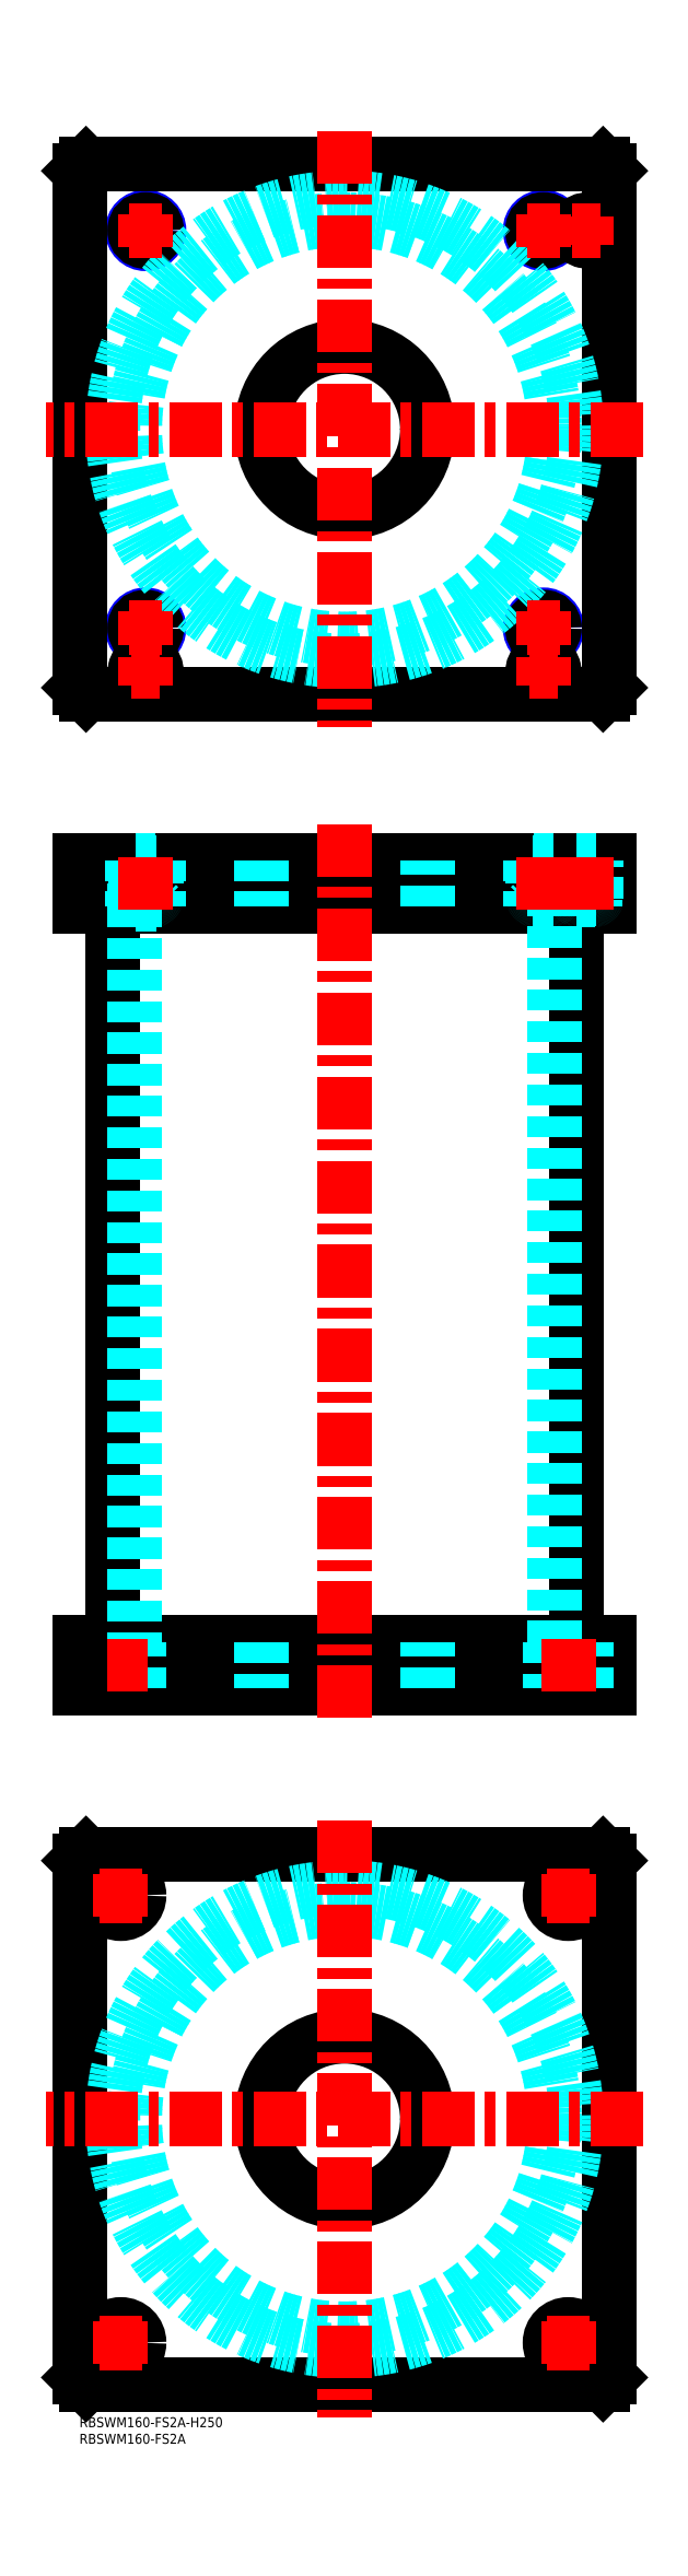
<metadata>
{"format":"dxf","ext":"dxf","renderer":"ezdxf+matplotlib","layout":"modelspace","background":"white","min_lineweight":24,"dpi":150}
</metadata>
<code>
0
SECTION
2
ENTITIES
0
TEXT
8
MSM_PART_NUMBER
10
0
20
-8
30
0
40
3
1
RBSWM160-FS2A
0
TEXT
8
MSM_PART_NUMBER
10
0
20
-3
30
0
40
3
1
RBSWM160-FS2A-H250
0
LINE
8
MSM_CONTINUOUS
10
10.1
20
456
30
0
11
10.1
21
234
31
0
0
LINE
8
MSM_CONTINUOUS
10
149.9
20
234
30
0
11
149.9
21
456
31
0
0
LINE
8
MSM_CONTINUOUS
10
2
20
220
30
0
11
2
21
234
31
0
0
LINE
8
MSM_CONTINUOUS
10
158
20
220
30
0
11
158
21
234
31
0
0
LINE
8
MSM_CONTINUOUS
10
1.43e-14
20
234
30
0
11
160
21
234
31
0
0
LINE
8
MSM_CONTINUOUS
10
160
20
220
30
0
11
160
21
234
31
0
0
LINE
8
MSM_CONTINUOUS
10
0
20
220
30
0
11
160
21
220
31
0
0
LINE
8
MSM_CONTINUOUS
10
2
20
470
30
0
11
2
21
456
31
0
0
LINE
8
MSM_CONTINUOUS
10
158
20
470
30
0
11
158
21
456
31
0
0
LINE
8
MSM_CONTINUOUS
10
1.42e-14
20
456
30
0
11
160
21
456
31
0
0
LINE
8
MSM_CONTINUOUS
10
1.42e-14
20
470
30
0
11
158
21
470
31
0
0
LINE
8
MSM_CONTINUOUS
10
160
20
470
30
0
11
160
21
456
31
0
0
LINE
8
MSM_CONTINUOUS
10
158
20
470
30
0
11
160
21
470
31
0
0
LINE
8
MSM_CONTINUOUS
10
1.42e-14
20
470
30
0
11
1.42e-14
21
456
31
0
0
LINE
8
MSM_DASHED
10
137
20
469.8
30
0
11
143
21
469.8
31
0
0
LINE
8
MSM_DASHED
10
137
20
458.4
30
0
11
143
21
458.4
31
0
0
LINE
8
MSM_DASHED
10
137.4
20
458
30
0
11
142.6
21
458
31
0
0
LINE
8
MSM_DASHED
10
136.7
20
469.3
30
0
11
143.3
21
469.3
31
0
0
LINE
8
MSM_DASHED
10
136.7
20
456.7
30
0
11
143.3
21
456.7
31
0
0
LINE
8
MSM_DASHED
10
150
20
469.8
30
0
11
156
21
469.8
31
0
0
LINE
8
MSM_DASHED
10
150.4
20
458
30
0
11
155.6
21
458
31
0
0
LINE
8
MSM_DASHED
10
150
20
458.4
30
0
11
156
21
458.4
31
0
0
LINE
8
MSM_DASHED
10
136.8
20
470
30
0
11
137
21
469.8
31
0
0
LINE
8
MSM_DASHED
10
143
20
469.8
30
0
11
143.2
21
470
31
0
0
LINE
8
MSM_DASHED
10
137
20
469.8
30
0
11
137
21
458.4
31
0
0
LINE
8
MSM_DASHED
10
143
20
458.4
30
0
11
143
21
469.8
31
0
0
ARC
8
MSM_DASHED
10
137.4
20
458.4
30
0
40
0.4
50
180
51
270
0
ARC
8
MSM_DASHED
10
142.6
20
458.4
30
0
40
0.4
50
270
51
1.832e-10
0
LINE
8
MSM_DASHED
10
137.5
20
458
30
0
11
137.5
21
456
31
0
0
LINE
8
MSM_DASHED
10
142.5
20
456
30
0
11
142.5
21
458
31
0
0
LINE
8
MSM_DASHED
10
142
20
234
30
0
11
142
21
220
31
0
0
LINE
8
MSM_DASHED
10
153
20
220
30
0
11
153
21
234
31
0
0
LINE
8
MSM_DASHED
10
7
20
234
30
0
11
7
21
220
31
0
0
LINE
8
MSM_DASHED
10
18
20
220
30
0
11
18
21
234
31
0
0
LINE
8
MSM_DASHED
10
136
20
470
30
0
11
136.7
21
469.3
31
0
0
LINE
8
MSM_DASHED
10
143.3
20
469.3
30
0
11
144
21
470
31
0
0
LINE
8
MSM_DASHED
10
144
20
456
30
0
11
143.3
21
456.7
31
0
0
LINE
8
MSM_DASHED
10
136.7
20
456.7
30
0
11
136
21
456
31
0
0
LINE
8
MSM_DASHED
10
136.7
20
469.3
30
0
11
136.7
21
456.7
31
0
0
LINE
8
MSM_DASHED
10
143.3
20
456.7
30
0
11
143.3
21
469.3
31
0
0
LINE
8
MSM_DASHED
10
16.7
20
456
30
0
11
16.7
21
234
31
0
0
LINE
8
MSM_DASHED
10
143.3
20
234
30
0
11
143.3
21
456
31
0
0
LINE
8
MSM_DASHED
10
55
20
234
30
0
11
55
21
220
31
0
0
LINE
8
MSM_DASHED
10
105
20
220
30
0
11
105
21
234
31
0
0
LINE
8
MSM_DASHED
10
55
20
470
30
0
11
55
21
456
31
0
0
LINE
8
MSM_DASHED
10
105
20
456
30
0
11
105
21
470
31
0
0
LINE
8
MSM_DASHED
10
149.8
20
470
30
0
11
150
21
469.8
31
0
0
LINE
8
MSM_DASHED
10
156
20
469.8
30
0
11
156.2
21
470
31
0
0
ARC
8
MSM_DASHED
10
150.4
20
458.4
30
0
40
0.4
50
180
51
270
0
ARC
8
MSM_DASHED
10
155.6
20
458.4
30
0
40
0.4
50
270
51
1.832e-10
0
LINE
8
MSM_DASHED
10
150
20
469.8
30
0
11
150
21
458.4
31
0
0
LINE
8
MSM_DASHED
10
156
20
458.4
30
0
11
156
21
469.8
31
0
0
LINE
8
MSM_DASHED
10
150.5
20
458
30
0
11
150.5
21
456
31
0
0
LINE
8
MSM_DASHED
10
155.5
20
456
30
0
11
155.5
21
458
31
0
0
LINE
8
MSM_DASHED
10
144
20
470
30
0
11
144
21
456
31
0
0
LINE
8
MSM_DASHED
10
136
20
470
30
0
11
136
21
456
31
0
0
LINE
8
MSM_CONTINUOUS
10
158
20
520
30
0
11
160
21
522
31
0
0
LINE
8
MSM_CONTINUOUS
10
2
20
520
30
0
11
158
21
520
31
0
0
LINE
8
MSM_CONTINUOUS
10
2.34e-14
20
522
30
0
11
2
21
520
31
0
0
CIRCLE
8
MSM_CONTINUOUS
10
80
20
600
30
0
40
25
0
CIRCLE
8
MSM_NARROW
10
20
20
540
30
0
40
4
0
CIRCLE
8
MSM_NARROW
10
140
20
540
30
0
40
4
0
CIRCLE
8
MSM_NARROW
10
20
20
660
30
0
40
4
0
CIRCLE
8
MSM_NARROW
10
140
20
660
30
0
40
4
0
CIRCLE
8
MSM_CONTINUOUS
10
140
20
527
30
0
40
3.2
0
CIRCLE
8
MSM_CONTINUOUS
10
20
20
527
30
0
40
3.2
0
CIRCLE
8
MSM_CONTINUOUS
10
153
20
660
30
0
40
3.2
0
LINE
8
MSM_CONTINUOUS
10
2
20
680
30
0
11
2.34e-14
21
678
31
0
0
LINE
8
MSM_CONTINUOUS
10
2.34e-14
20
678
30
0
11
2.34e-14
21
522
31
0
0
LINE
8
MSM_CONTINUOUS
10
160
20
522
30
0
11
160
21
678
31
0
0
LINE
8
MSM_CONTINUOUS
10
160
20
678
30
0
11
158
21
680
31
0
0
LINE
8
MSM_CONTINUOUS
10
158
20
680
30
0
11
2
21
680
31
0
0
CIRCLE
8
MSM_CONTINUOUS
10
153
20
660
30
0
40
3
0
CIRCLE
8
MSM_CONTINUOUS
10
140
20
660
30
0
40
3.323
0
CIRCLE
8
MSM_CONTINUOUS
10
20
20
660
30
0
40
3.323
0
CIRCLE
8
MSM_CONTINUOUS
10
20
20
540
30
0
40
3.323
0
CIRCLE
8
MSM_CONTINUOUS
10
140
20
540
30
0
40
3.323
0
CIRCLE
8
MSM_CONTINUOUS
10
140
20
527
30
0
40
3
0
CIRCLE
8
MSM_CONTINUOUS
10
20
20
527
30
0
40
3
0
CIRCLE
8
MSM_CONTINUOUS
10
153
20
660
30
0
40
2.5
0
CIRCLE
8
MSM_CONTINUOUS
10
140
20
527
30
0
40
2.5
0
CIRCLE
8
MSM_CONTINUOUS
10
20
20
527
30
0
40
2.5
0
CIRCLE
8
MSM_DASHED
10
80
20
600
30
0
40
69.9
0
CIRCLE
8
MSM_DASHED
10
80
20
600
30
0
40
63.3
0
LINE
8
MSM_CONTINUOUS
10
1.42e-14
20
168
30
0
11
2
21
170
31
0
0
LINE
8
MSM_CONTINUOUS
10
2
20
170
30
0
11
158
21
170
31
0
0
LINE
8
MSM_CONTINUOUS
10
158
20
170
30
0
11
160
21
168
31
0
0
LINE
8
MSM_CONTINUOUS
10
160
20
168
30
0
11
160
21
12
31
0
0
LINE
8
MSM_CONTINUOUS
10
2
20
10
30
0
11
1.42e-14
21
12
31
0
0
LINE
8
MSM_CONTINUOUS
10
1.42e-14
20
12
30
0
11
1.42e-14
21
168
31
0
0
CIRCLE
8
MSM_CONTINUOUS
10
80
20
90
30
0
40
25
0
CIRCLE
8
MSM_CONTINUOUS
10
12.5
20
157.5
30
0
40
5.5
0
CIRCLE
8
MSM_CONTINUOUS
10
147.5
20
157.5
30
0
40
5.5
0
CIRCLE
8
MSM_CONTINUOUS
10
12.5
20
22.5
30
0
40
5.5
0
CIRCLE
8
MSM_CONTINUOUS
10
147.5
20
22.5
30
0
40
5.5
0
LINE
8
MSM_CONTINUOUS
10
158
20
10
30
0
11
2
21
10
31
0
0
LINE
8
MSM_CONTINUOUS
10
160
20
12
30
0
11
158
21
10
31
0
0
CIRCLE
8
MSM_DASHED
10
80
20
90
30
0
40
69.9
0
CIRCLE
8
MSM_DASHED
10
80
20
90
30
0
40
63.3
0
LINE
8
MSM_CENTER
10
15
20
660
30
0
11
25
21
660
31
0
0
LINE
8
MSM_CENTER
10
20
20
655
30
0
11
20
21
665
31
0
0
LINE
8
MSM_CENTER
10
135
20
660
30
0
11
145
21
660
31
0
0
LINE
8
MSM_CENTER
10
140
20
655
30
0
11
140
21
665
31
0
0
LINE
8
MSM_CENTER
10
148.8
20
660
30
0
11
157.2
21
660
31
0
0
LINE
8
MSM_CENTER
10
153
20
655.8
30
0
11
153
21
664.2
31
0
0
LINE
8
MSM_CENTER
10
15
20
540
30
0
11
25
21
540
31
0
0
LINE
8
MSM_CENTER
10
20
20
535
30
0
11
20
21
545
31
0
0
LINE
8
MSM_CENTER
10
135
20
540
30
0
11
145
21
540
31
0
0
LINE
8
MSM_CENTER
10
140
20
535
30
0
11
140
21
545
31
0
0
LINE
8
MSM_CENTER
10
135.8
20
527
30
0
11
144.2
21
527
31
0
0
LINE
8
MSM_CENTER
10
140
20
522.8
30
0
11
140
21
531.2
31
0
0
LINE
8
MSM_CENTER
10
170
20
90
30
0
11
-10
21
90
31
0
0
LINE
8
MSM_CENTER
10
80
20
180
30
0
11
80
21
0
31
0
0
LINE
8
MSM_CENTER
10
6
20
157.5
30
0
11
19
21
157.5
31
0
0
LINE
8
MSM_CENTER
10
12.5
20
151
30
0
11
12.5
21
164
31
0
0
LINE
8
MSM_CENTER
10
141
20
157.5
30
0
11
154
21
157.5
31
0
0
LINE
8
MSM_CENTER
10
147.5
20
151
30
0
11
147.5
21
164
31
0
0
LINE
8
MSM_CENTER
10
141
20
22.5
30
0
11
154
21
22.5
31
0
0
LINE
8
MSM_CENTER
10
147.5
20
16
30
0
11
147.5
21
29
31
0
0
LINE
8
MSM_CENTER
10
6
20
22.5
30
0
11
19
21
22.5
31
0
0
LINE
8
MSM_CENTER
10
12.5
20
16
30
0
11
12.5
21
29
31
0
0
LINE
8
MSM_CENTER
10
15.8
20
527
30
0
11
24.2
21
527
31
0
0
LINE
8
MSM_CENTER
10
20
20
522.8
30
0
11
20
21
531.2
31
0
0
LINE
8
MSM_CENTER
10
170
20
600
30
0
11
-10
21
600
31
0
0
LINE
8
MSM_CENTER
10
80
20
690
30
0
11
80
21
510
31
0
0
LINE
8
MSM_CENTER
10
80
20
480.9
30
0
11
80
21
210.9
31
0
0
LINE
8
MSM_DASHED
10
23
20
469.8
30
0
11
17
21
469.8
31
0
0
LINE
8
MSM_DASHED
10
23
20
458.4
30
0
11
17
21
458.4
31
0
0
LINE
8
MSM_DASHED
10
22.6
20
458
30
0
11
17.4
21
458
31
0
0
LINE
8
MSM_DASHED
10
23.32
20
469.3
30
0
11
16.68
21
469.3
31
0
0
LINE
8
MSM_DASHED
10
23.32
20
456.7
30
0
11
16.68
21
456.7
31
0
0
LINE
8
MSM_DASHED
10
23.2
20
470
30
0
11
23
21
469.8
31
0
0
LINE
8
MSM_DASHED
10
17
20
469.8
30
0
11
16.8
21
470
31
0
0
LINE
8
MSM_DASHED
10
23
20
469.8
30
0
11
23
21
458.4
31
0
0
LINE
8
MSM_DASHED
10
17
20
458.4
30
0
11
17
21
469.8
31
0
0
ARC
8
MSM_DASHED
10
22.6
20
458.4
30
0
40
0.4
50
270
51
1.832e-10
0
ARC
8
MSM_DASHED
10
17.4
20
458.4
30
0
40
0.4
50
180
51
270
0
LINE
8
MSM_DASHED
10
22.5
20
458
30
0
11
22.5
21
456
31
0
0
LINE
8
MSM_DASHED
10
17.5
20
456
30
0
11
17.5
21
458
31
0
0
LINE
8
MSM_DASHED
10
24
20
470
30
0
11
23.32
21
469.3
31
0
0
LINE
8
MSM_DASHED
10
16.68
20
469.3
30
0
11
16
21
470
31
0
0
LINE
8
MSM_DASHED
10
16
20
456
30
0
11
16.68
21
456.7
31
0
0
LINE
8
MSM_DASHED
10
23.32
20
456.7
30
0
11
24
21
456
31
0
0
LINE
8
MSM_DASHED
10
23.32
20
469.3
30
0
11
23.32
21
456.7
31
0
0
LINE
8
MSM_DASHED
10
16.68
20
456.7
30
0
11
16.68
21
469.3
31
0
0
LINE
8
MSM_DASHED
10
16
20
470
30
0
11
16
21
456
31
0
0
LINE
8
MSM_DASHED
10
24
20
470
30
0
11
24
21
456
31
0
0
LINE
8
MSM_CENTER
10
20
20
471
30
0
11
20
21
455
31
0
0
LINE
8
MSM_CENTER
10
140
20
471
30
0
11
140
21
455
31
0
0
LINE
8
MSM_CENTER
10
153
20
471
30
0
11
153
21
455
31
0
0
LINE
8
MSM_CENTER
10
147.5
20
219
30
0
11
147.5
21
235
31
0
0
LINE
8
MSM_CENTER
10
12.47
20
219
30
0
11
12.47
21
235
31
0
0
LINE
8
MSM_CONTINUOUS
10
1.43e-14
20
234
30
0
11
0
21
220
31
0
0
VIEWPORT
8
0
10
142.6
20
99.11
30
0
40
408.1
41
222.2
68
     1
69
     1
0
VIEWPORT
8
MSM_DIMENSION
10
142.6
20
99.11
30
0
40
228.1
41
158.6
68
     2
69
     2
0
ENDSEC
0
EOF

</code>
